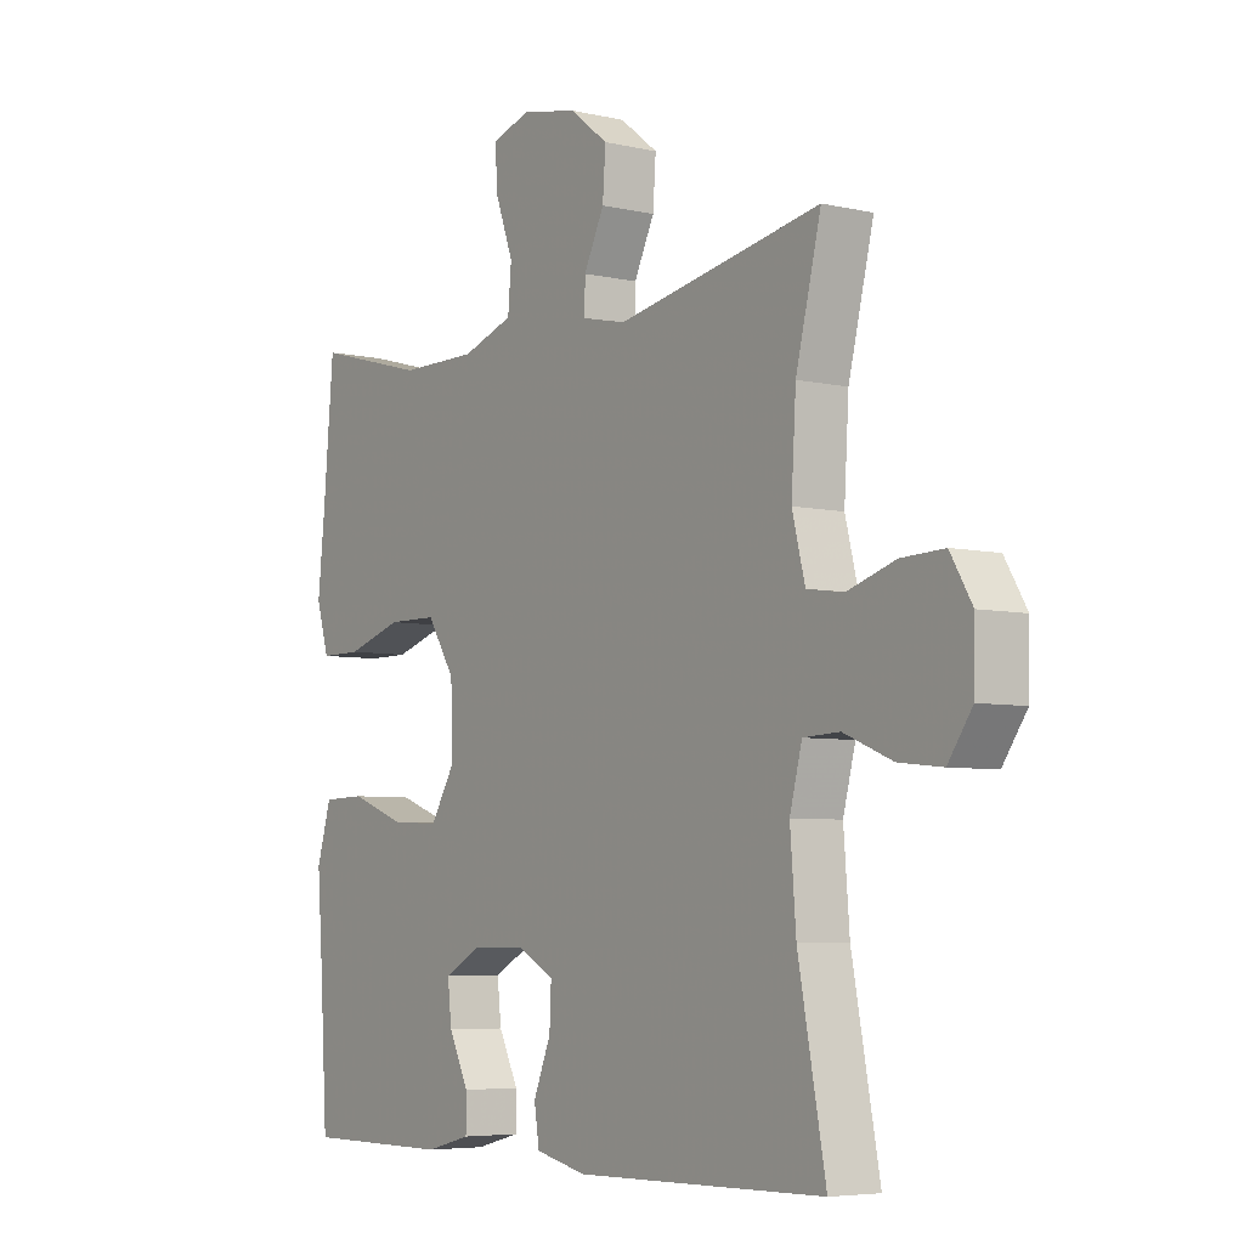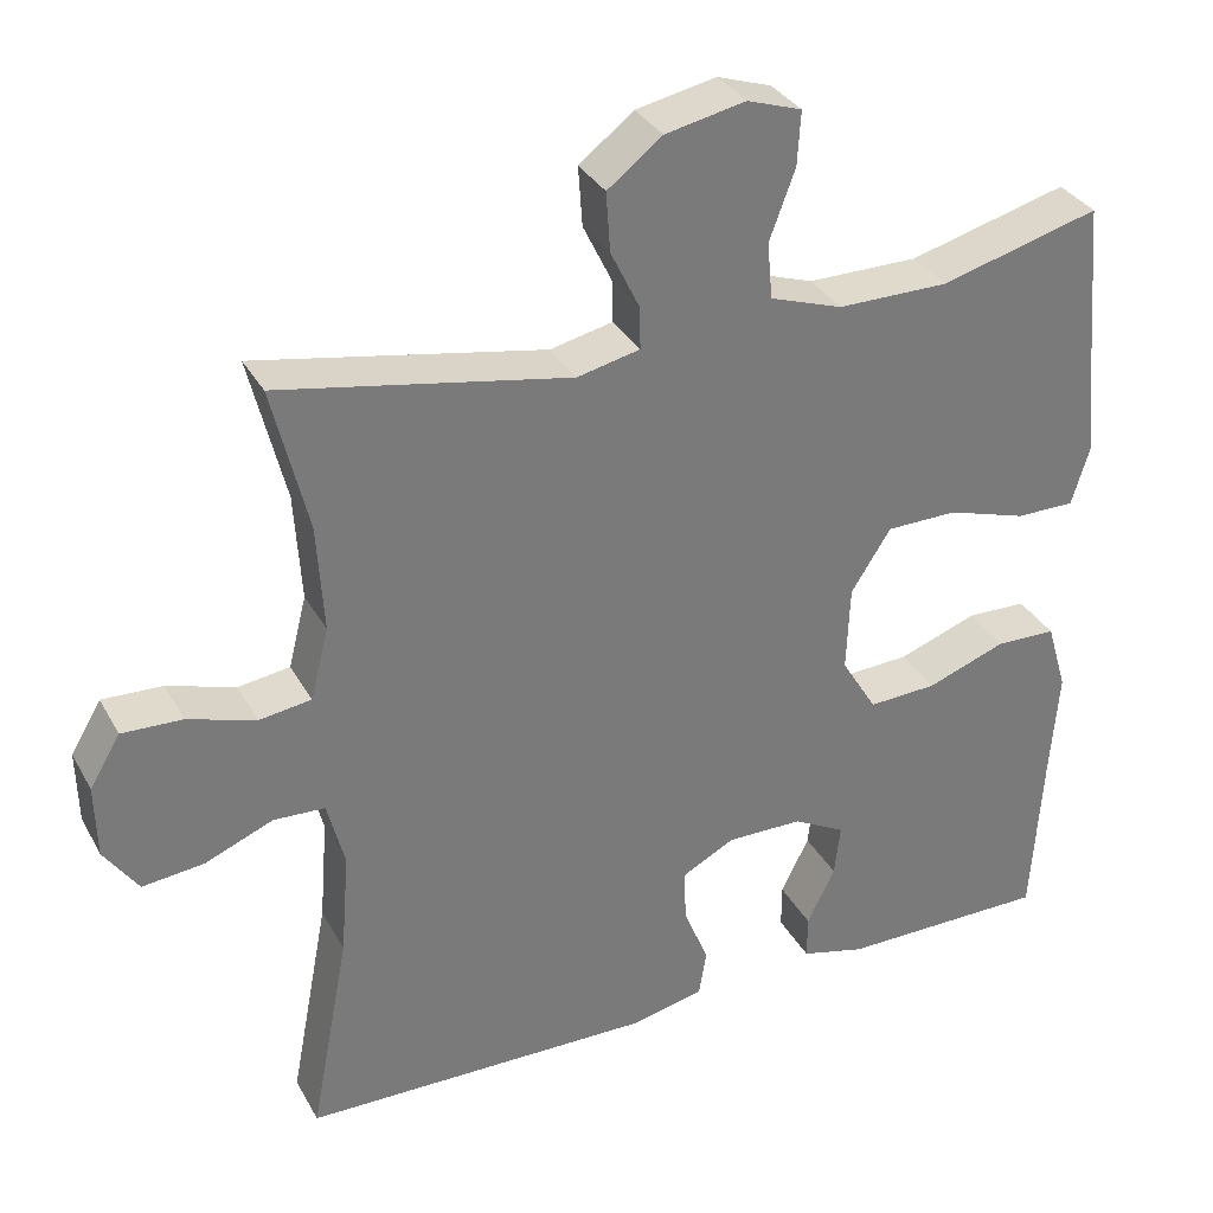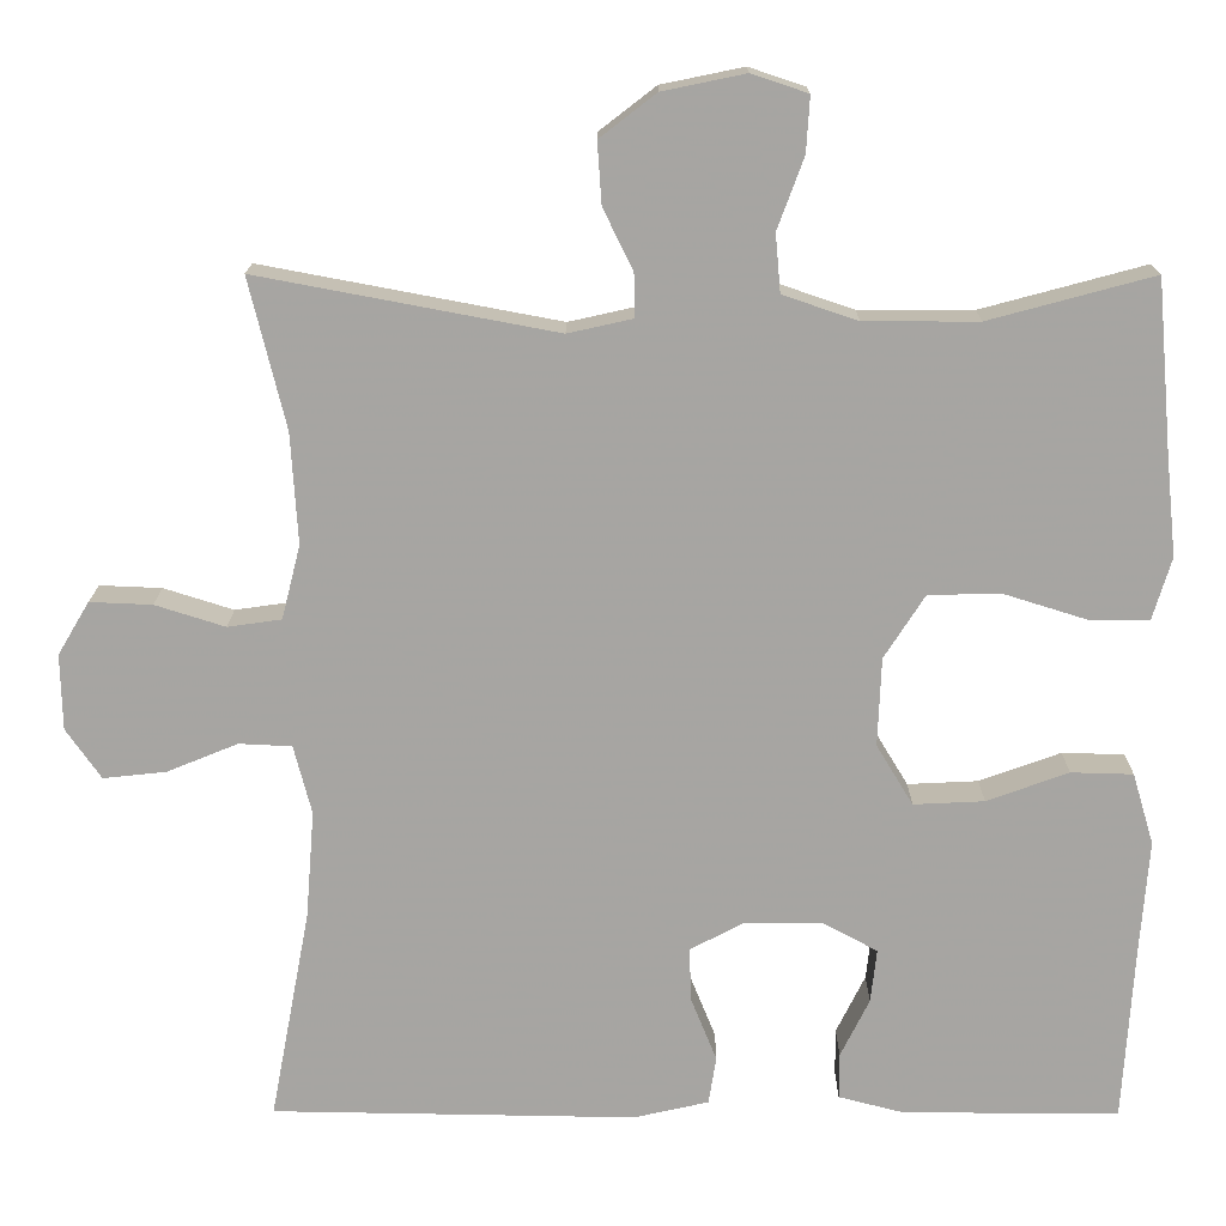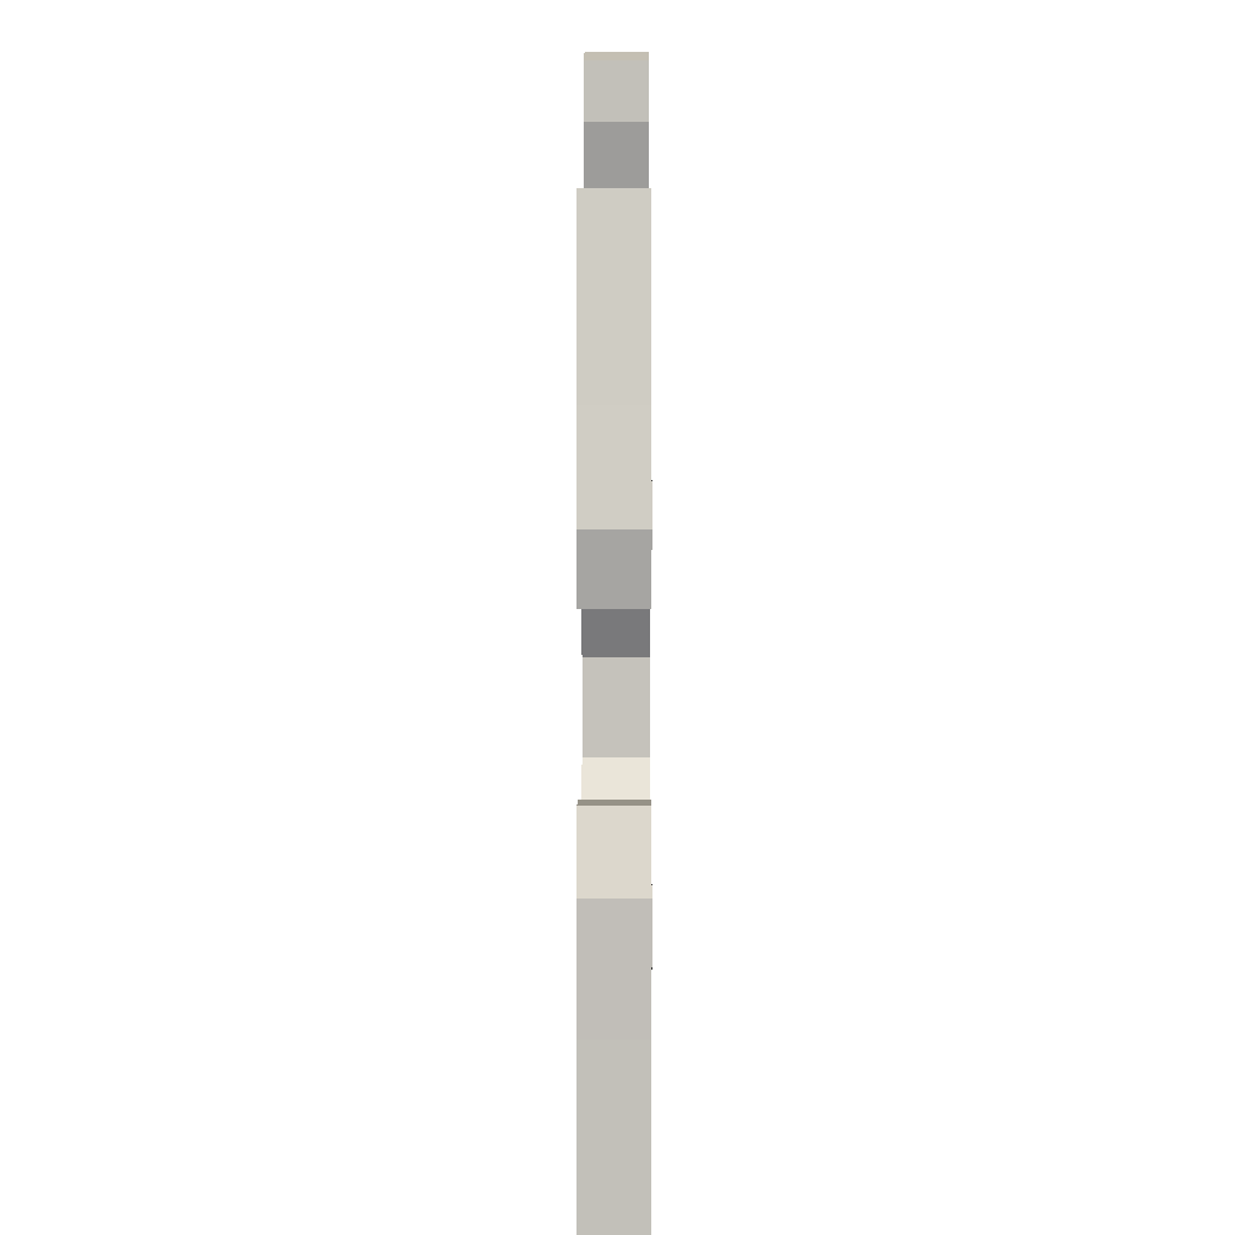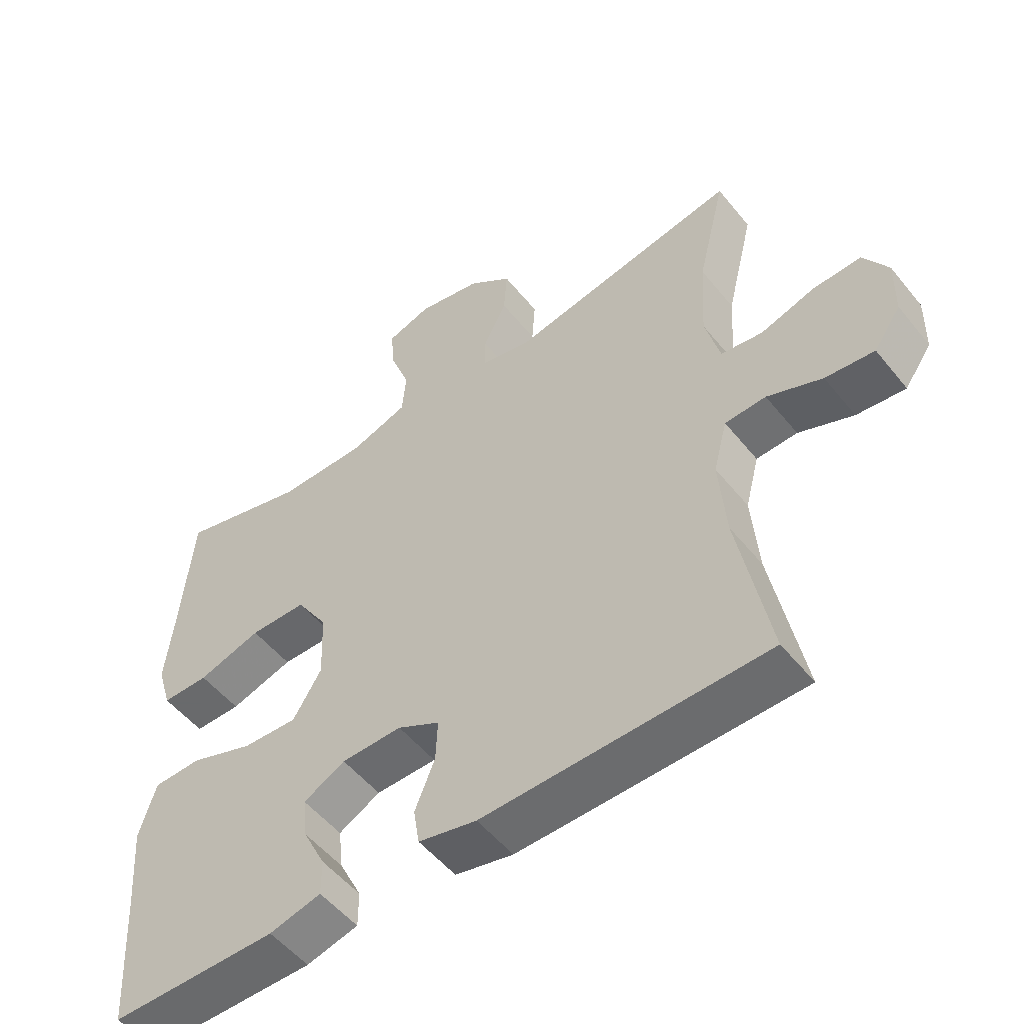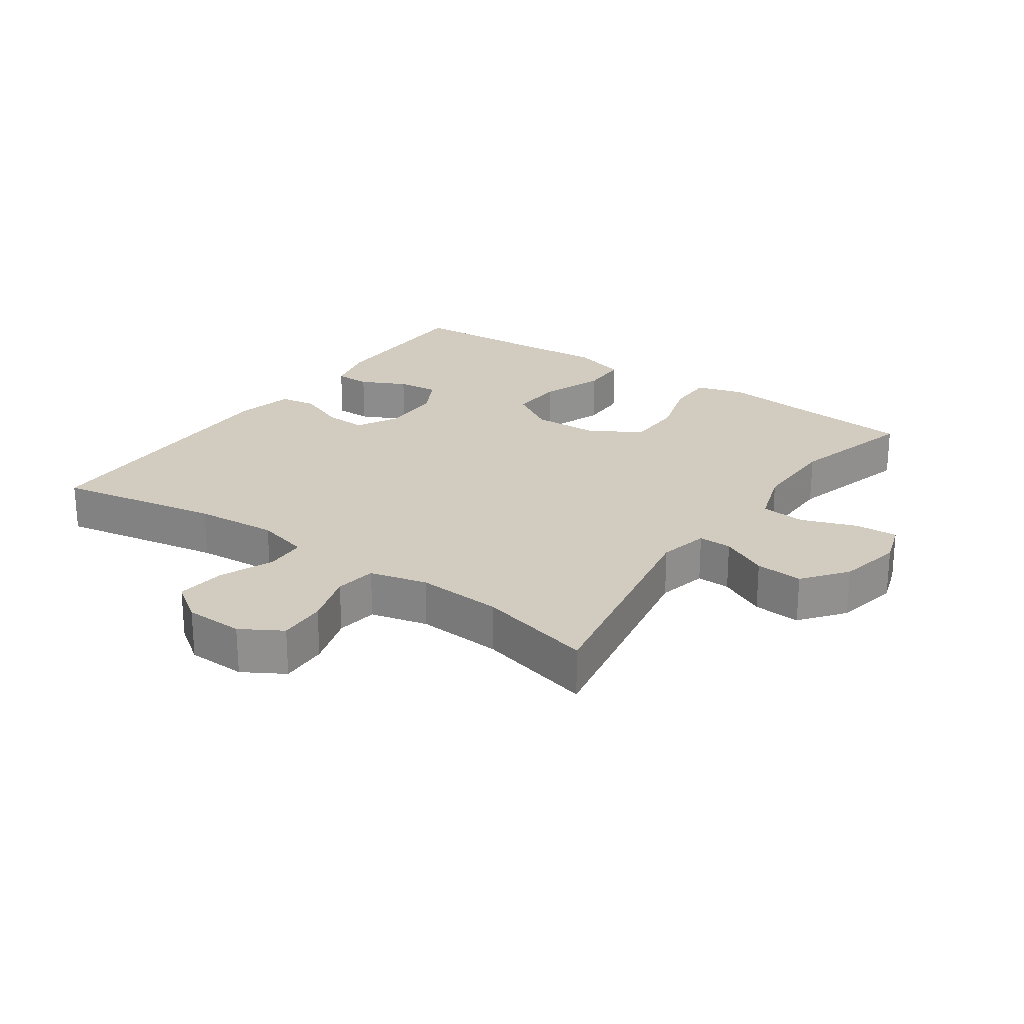
<metadata>
{"format":"obj","ext":"obj","renderer":"f3d","projection":"perspective","resolution":1024,"background":"white","views":[{"elev":-5.6,"azim":-125.2,"up":"+Z"},{"elev":33.1,"azim":-25.1,"up":"+Z"},{"elev":16.1,"azim":0.3,"up":"+Z"},{"elev":-0.5,"azim":90.3,"up":"+Z"},{"elev":-52.9,"azim":-142.1,"up":"+Z"},{"elev":24.0,"azim":-54.8,"up":"+Y"}]}
</metadata>
<code>
v 0.5 0.07 -0.5
v 0.247 0.07 -0.5
v 0.169 0.07 -0.48
v 0.169 0.07 -0.426
v 0.203 0.07 -0.357
v 0.21 0.07 -0.294
v 0.147 0.07 -0.26
v 0.055 0.07 -0.259
v -0.009 0.07 -0.293
v -0.006 0.07 -0.357
v 0.024 0.07 -0.431
v 0.015 0.07 -0.487
v -0.073 0.07 -0.507
v -0.5 0.07 -0.5
v -0.453 0.07 -0.251
v -0.443 0.07 -0.125
v -0.464 0.07 -0.044
v -0.526 0.07 -0.041
v -0.609 0.07 -0.075
v -0.683 0.07 -0.083
v -0.724 0.07 -0.024
v -0.726 0.07 0.065
v -0.689 0.07 0.127
v -0.616 0.07 0.124
v -0.534 0.07 0.098
v -0.471 0.07 0.107
v -0.449 0.07 0.194
v -0.457 0.07 0.324
v -0.5 0.07 0.5
v -0.15 0.07 0.434
v -0.074 0.07 0.451
v -0.075 0.07 0.502
v -0.11 0.07 0.574
v -0.115 0.07 0.646
v -0.049 0.07 0.697
v 0.048 0.07 0.717
v 0.114 0.07 0.695
v 0.11 0.07 0.63
v 0.079 0.07 0.546
v 0.085 0.07 0.478
v 0.173 0.07 0.448
v 0.307 0.07 0.448
v 0.5 0.07 0.5
v 0.518 0.07 0.296
v 0.53 0.07 0.181
v 0.508 0.07 0.108
v 0.437 0.07 0.108
v 0.341 0.07 0.138
v 0.255 0.07 0.137
v 0.207 0.07 0.062
v 0.203 0.07 -0.042
v 0.246 0.07 -0.113
v 0.329 0.07 -0.109
v 0.425 0.07 -0.074
v 0.498 0.07 -0.076
v 0.523 0.07 -0.16
v 0.513 0.07 -0.291
v 0.5 0 -0.5
v 0.247 0 -0.5
v 0.169 0 -0.48
v 0.169 0 -0.426
v 0.203 0 -0.357
v 0.21 0 -0.294
v 0.147 0 -0.26
v 0.055 0 -0.259
v -0.009 0 -0.293
v -0.006 0 -0.357
v 0.024 0 -0.431
v 0.015 0 -0.487
v -0.073 0 -0.507
v -0.5 0 -0.5
v -0.453 0 -0.251
v -0.443 0 -0.125
v -0.464 0 -0.044
v -0.526 0 -0.041
v -0.609 0 -0.075
v -0.683 0 -0.083
v -0.724 0 -0.024
v -0.726 0 0.065
v -0.689 0 0.127
v -0.616 0 0.124
v -0.534 0 0.098
v -0.471 0 0.107
v -0.449 0 0.194
v -0.457 0 0.324
v -0.5 0 0.5
v -0.15 0 0.434
v -0.074 0 0.451
v -0.075 0 0.502
v -0.11 0 0.574
v -0.115 0 0.646
v -0.049 0 0.697
v 0.048 0 0.717
v 0.114 0 0.695
v 0.11 0 0.63
v 0.079 0 0.546
v 0.085 0 0.478
v 0.173 0 0.448
v 0.307 0 0.448
v 0.5 0 0.5
v 0.518 0 0.296
v 0.53 0 0.181
v 0.508 0 0.108
v 0.437 0 0.108
v 0.341 0 0.138
v 0.255 0 0.137
v 0.207 0 0.062
v 0.203 0 -0.042
v 0.246 0 -0.113
v 0.329 0 -0.109
v 0.425 0 -0.074
v 0.498 0 -0.076
v 0.523 0 -0.16
v 0.513 0 -0.291
f 54 55 56 57
f 53 54 57 1
f 52 53 1 2
f 51 52 2
f 45 46 47 48
f 44 45 48 49
f 42 43 44 49
f 41 42 49 50
f 36 37 38 39
f 36 39 40
f 35 36 40
f 32 33 34 35
f 31 32 35 40
f 30 31 40 41
f 28 29 30
f 27 28 30 41
f 22 23 24 25
f 22 25 26
f 21 22 26
f 18 19 20 21
f 17 18 21 26
f 16 17 26 27
f 12 13 14 15
f 10 11 12 15
f 9 10 15 16
f 8 9 16 27
f 2 3 4 5
f 2 5 6
f 51 2 6
f 27 41 50 51
f 7 8 27 51
f 6 7 51
f 114 113 112 111
f 58 114 111 110
f 59 58 110 109
f 59 109 108
f 105 104 103 102
f 106 105 102 101
f 106 101 100 99
f 107 106 99 98
f 96 95 94 93
f 97 96 93
f 97 93 92
f 92 91 90 89
f 97 92 89 88
f 98 97 88 87
f 87 86 85
f 98 87 85 84
f 82 81 80 79
f 83 82 79
f 83 79 78
f 78 77 76 75
f 83 78 75 74
f 84 83 74 73
f 72 71 70 69
f 72 69 68 67
f 73 72 67 66
f 84 73 66 65
f 62 61 60 59
f 63 62 59
f 63 59 108
f 108 107 98 84
f 108 84 65 64
f 108 64 63
f 1 58 59 2
f 2 59 60 3
f 3 60 61 4
f 4 61 62 5
f 5 62 63 6
f 6 63 64 7
f 7 64 65 8
f 8 65 66 9
f 9 66 67 10
f 10 67 68 11
f 11 68 69 12
f 12 69 70 13
f 13 70 71 14
f 14 71 72 15
f 15 72 73 16
f 16 73 74 17
f 17 74 75 18
f 18 75 76 19
f 19 76 77 20
f 20 77 78 21
f 21 78 79 22
f 22 79 80 23
f 23 80 81 24
f 24 81 82 25
f 25 82 83 26
f 26 83 84 27
f 27 84 85 28
f 28 85 86 29
f 29 86 87 30
f 30 87 88 31
f 31 88 89 32
f 32 89 90 33
f 33 90 91 34
f 34 91 92 35
f 35 92 93 36
f 36 93 94 37
f 37 94 95 38
f 38 95 96 39
f 39 96 97 40
f 40 97 98 41
f 41 98 99 42
f 42 99 100 43
f 43 100 101 44
f 44 101 102 45
f 45 102 103 46
f 46 103 104 47
f 47 104 105 48
f 48 105 106 49
f 49 106 107 50
f 50 107 108 51
f 51 108 109 52
f 52 109 110 53
f 53 110 111 54
f 54 111 112 55
f 55 112 113 56
f 56 113 114 57
f 57 114 58 1

</code>
